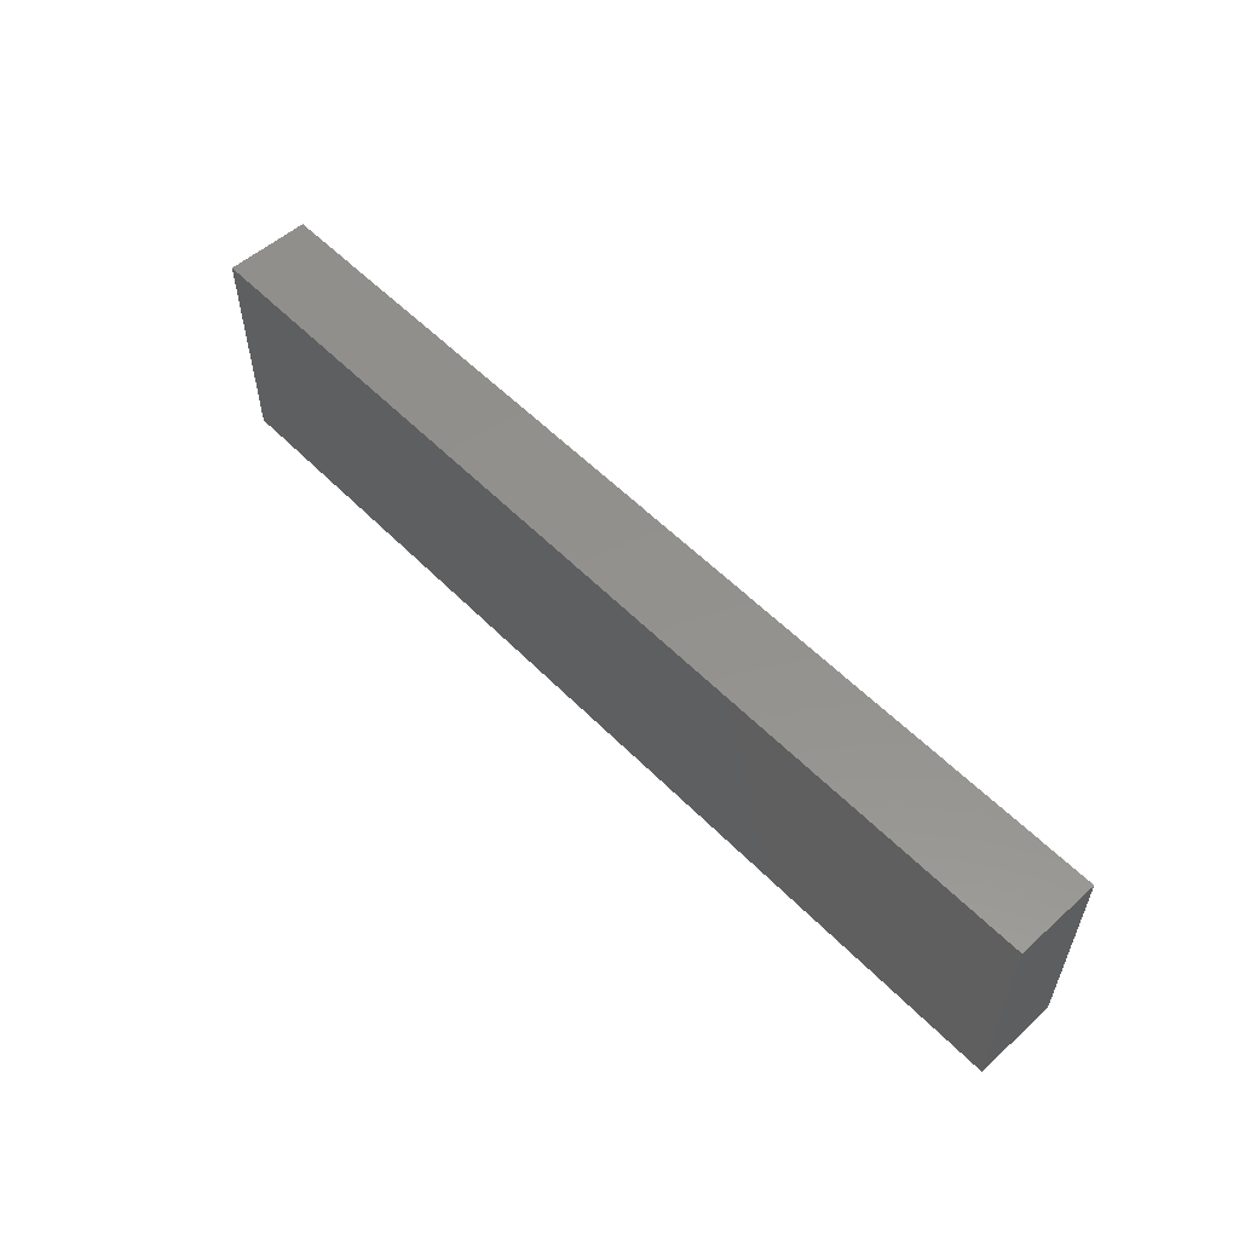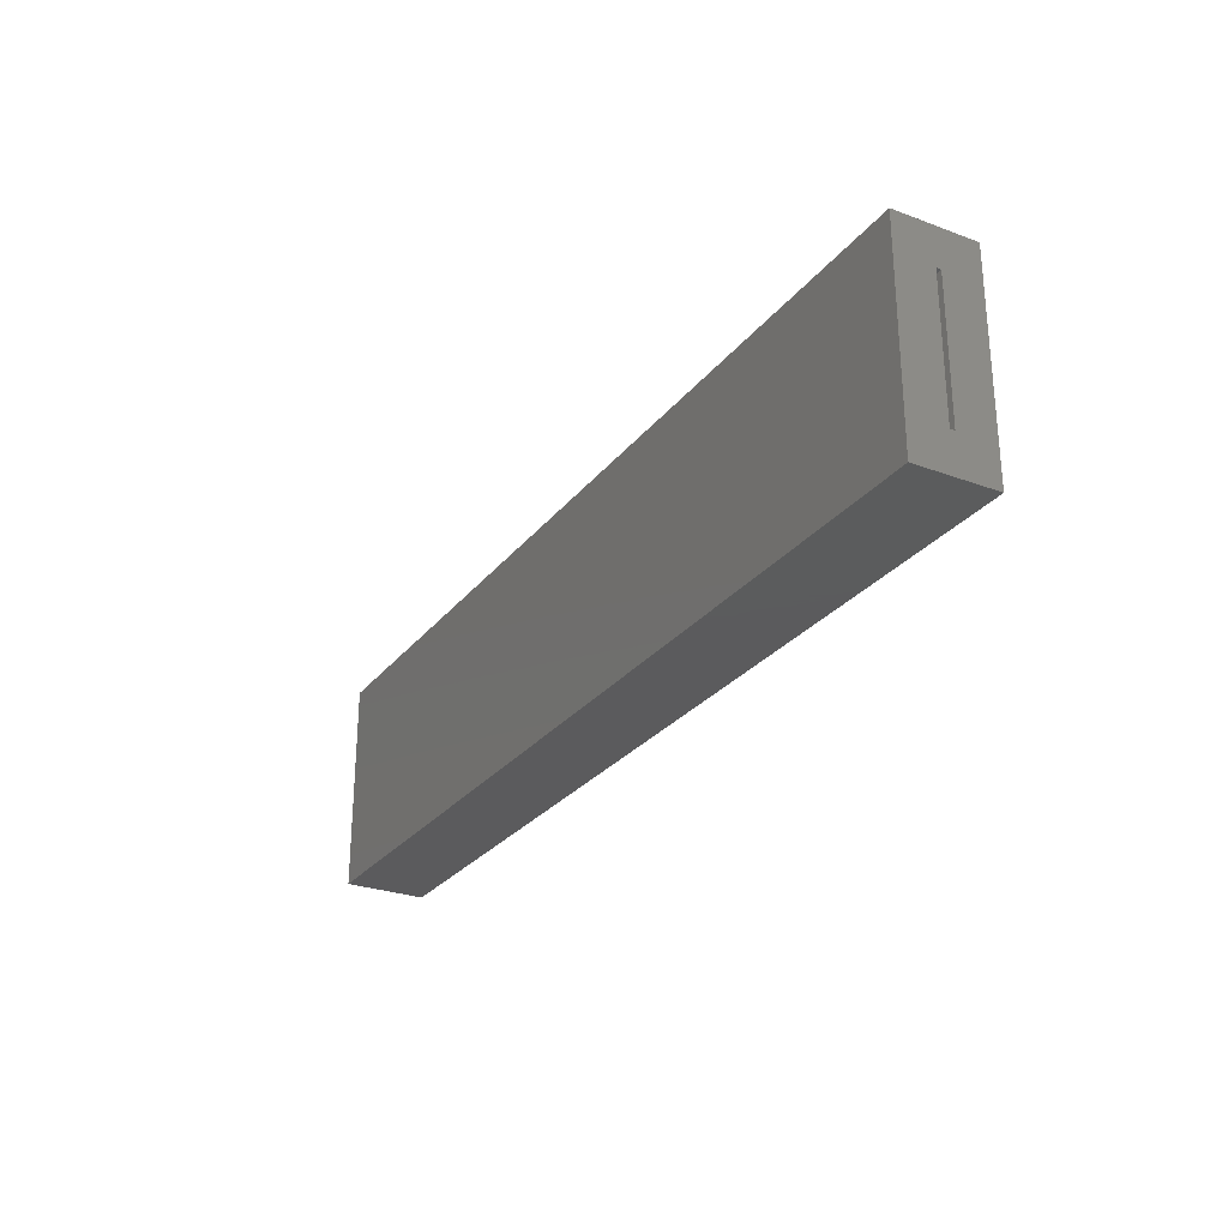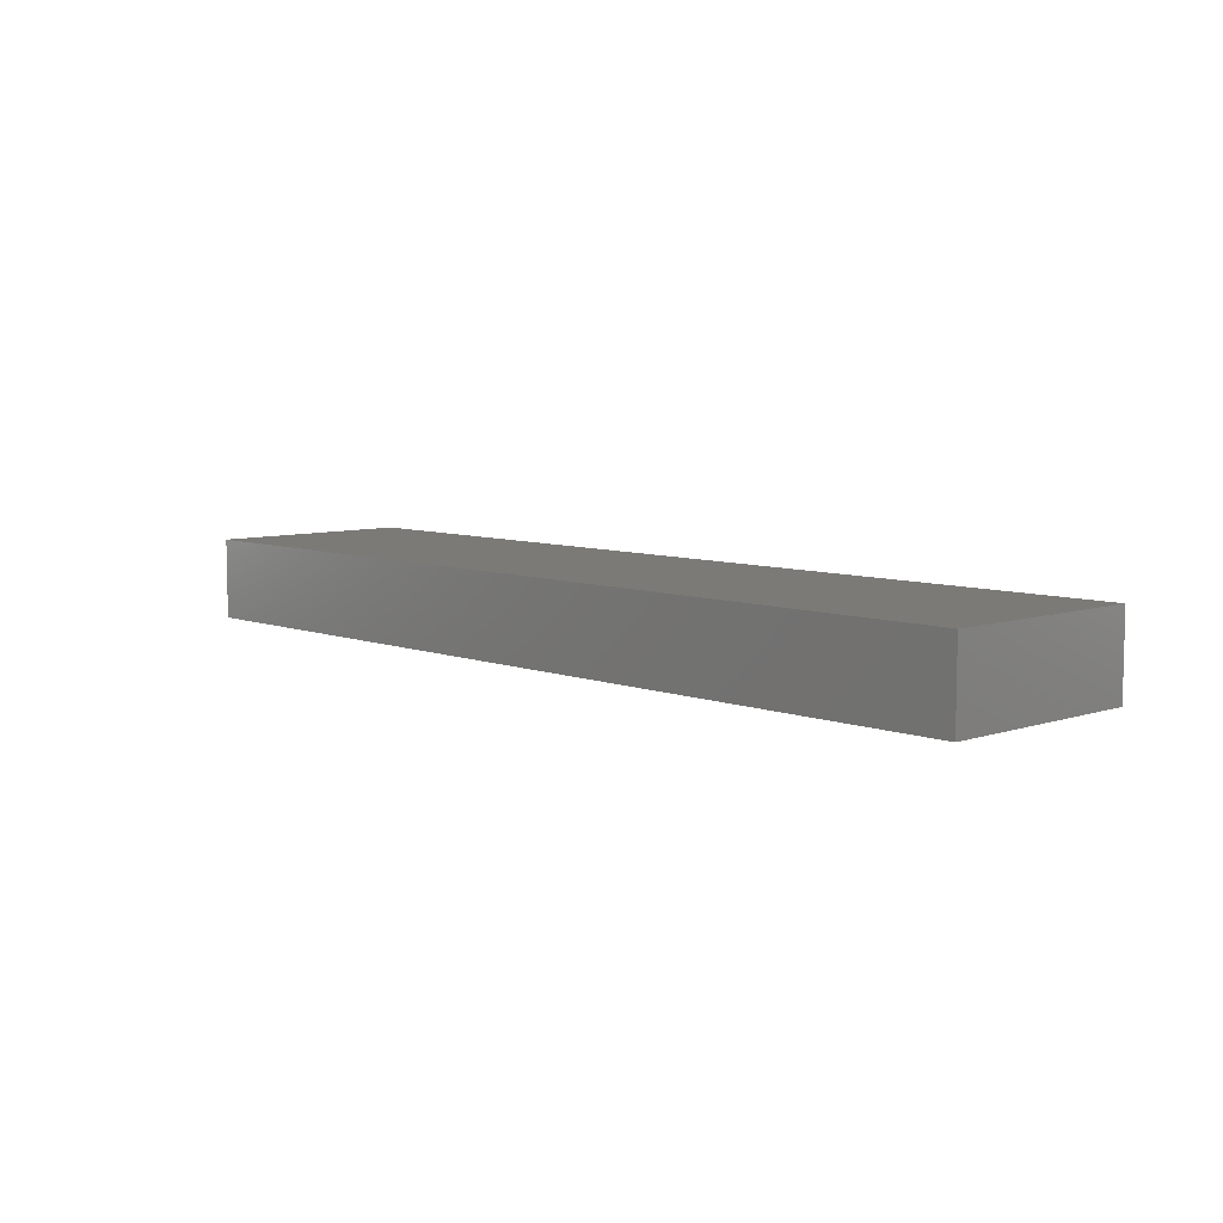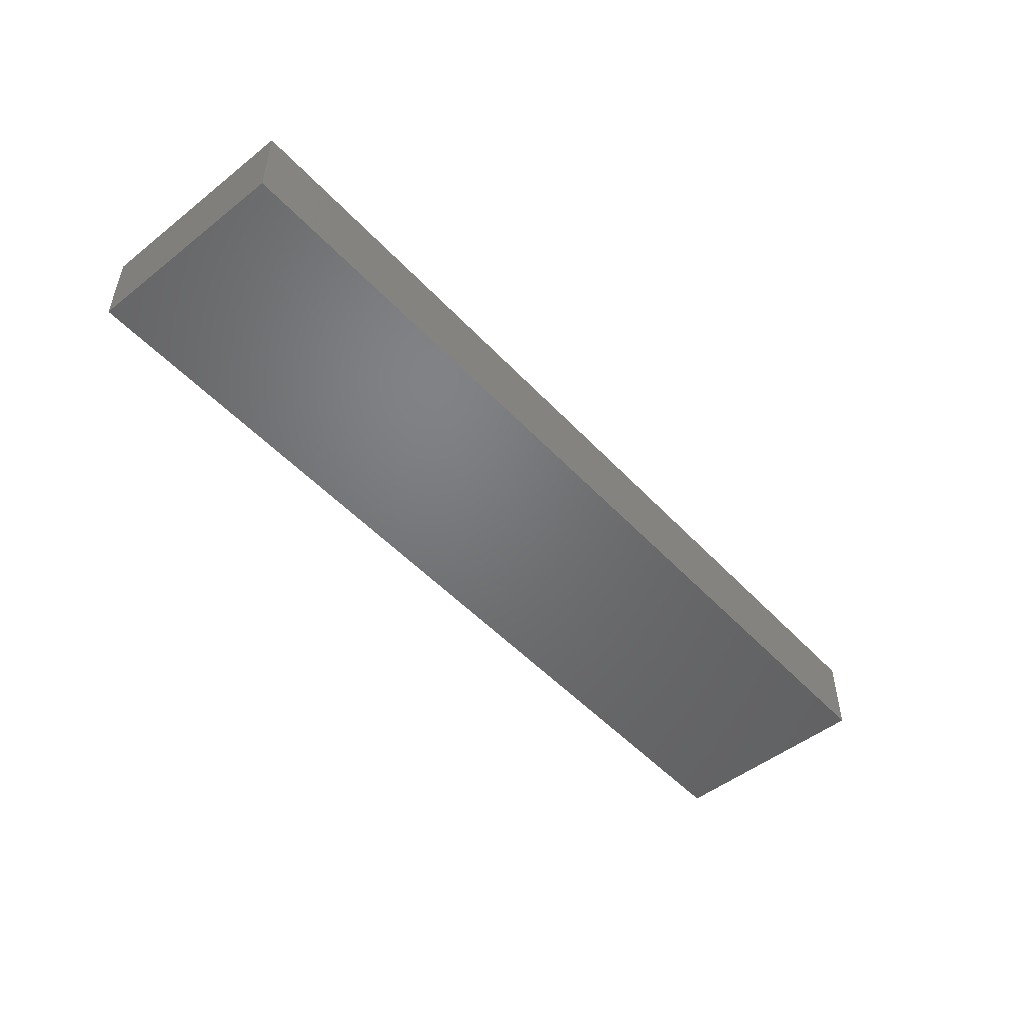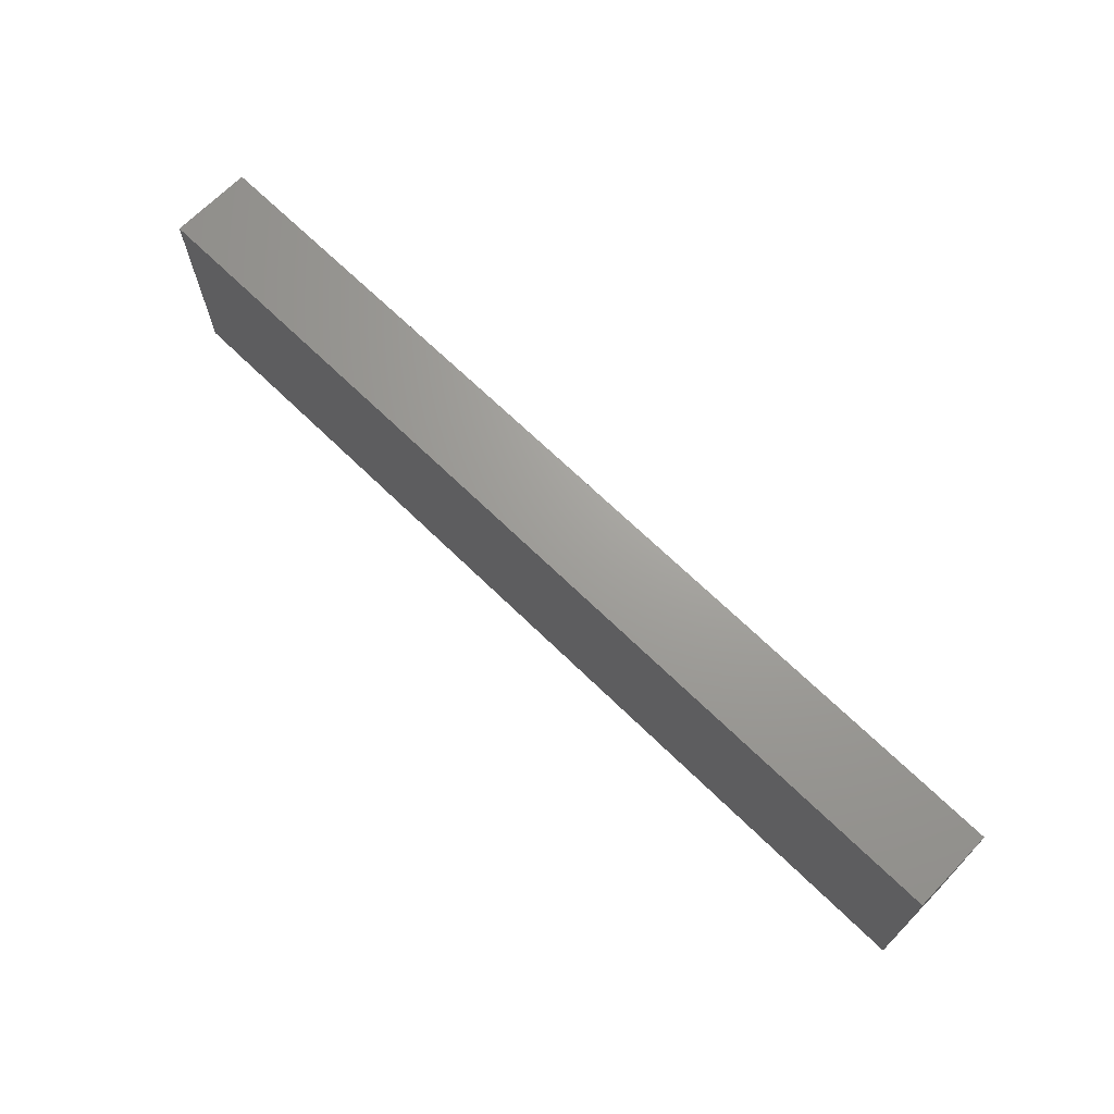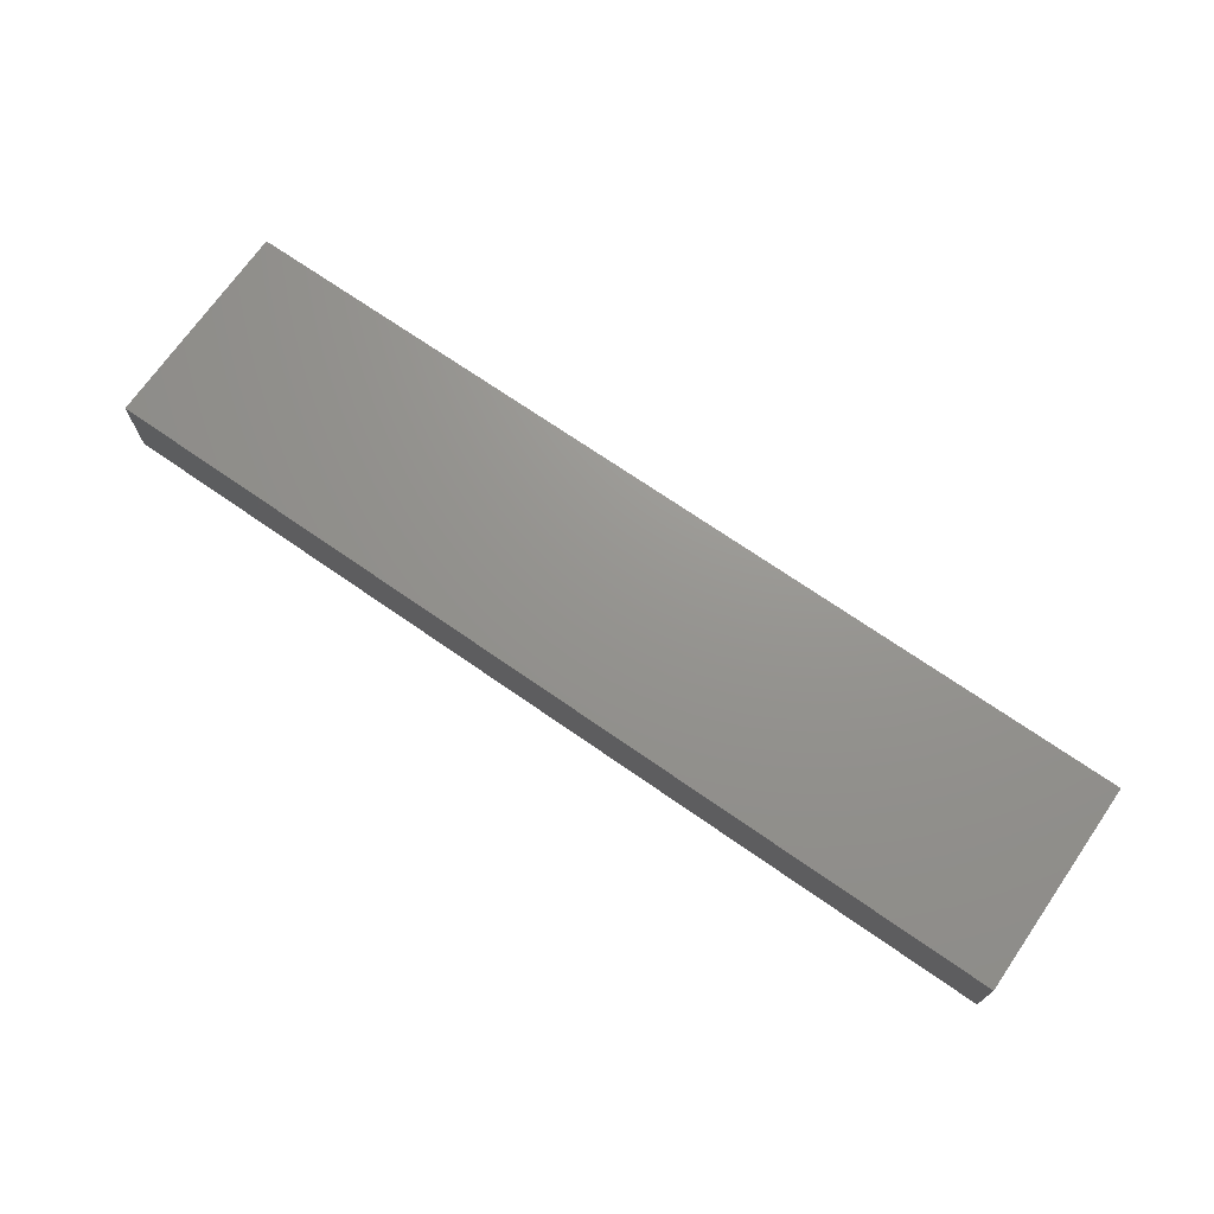
<metadata>
{"format":"stl","ext":"stl","renderer":"f3d","projection":"perspective","resolution":1024,"background":"white","views":[{"elev":55.0,"azim":46.8,"up":"+Z"},{"elev":-27.3,"azim":-119.7,"up":"+Z"},{"elev":7.3,"azim":46.7,"up":"+Y"},{"elev":-50.0,"azim":130.9,"up":"+Y"},{"elev":68.5,"azim":-135.7,"up":"+Z"},{"elev":70.9,"azim":-145.2,"up":"+Y"}]}
</metadata>
<code>
# stl→obj: 16 verts, 28 faces
v -0.75 -0.1016 0.1748
v -0.75 -0.03125 0.1123
v -0.75 -0.03906 0.1123
v -0.75 -0.1016 -0.1719
v -0.75 -0.03906 -0.1094
v -0.75 -0.03125 -0.1094
v -0.75 0.03125 -0.1719
v -0.75 0.03125 0.1748
v 0.7188 -0.03906 -0.1094
v 0.7188 -0.03125 -0.1094
v 0.7188 -0.03906 0.1123
v 0.7188 -0.03125 0.1123
v 0.7812 -0.1016 -0.1719
v 0.7812 0.03125 -0.1719
v 0.7812 -0.1016 0.1748
v 0.7812 0.03125 0.1748
f 1 2 3
f 4 1 3
f 4 3 5
f 4 5 6
f 4 6 7
f 7 6 8
f 8 6 2
f 8 2 1
f 5 9 6
f 6 9 10
f 11 3 12
f 12 3 2
f 2 6 12
f 12 6 10
f 3 11 5
f 5 11 9
f 4 7 13
f 13 7 14
f 13 14 15
f 15 14 16
f 15 16 1
f 1 16 8
f 8 16 7
f 7 16 14
f 1 4 15
f 15 4 13
f 9 11 10
f 10 11 12

</code>
